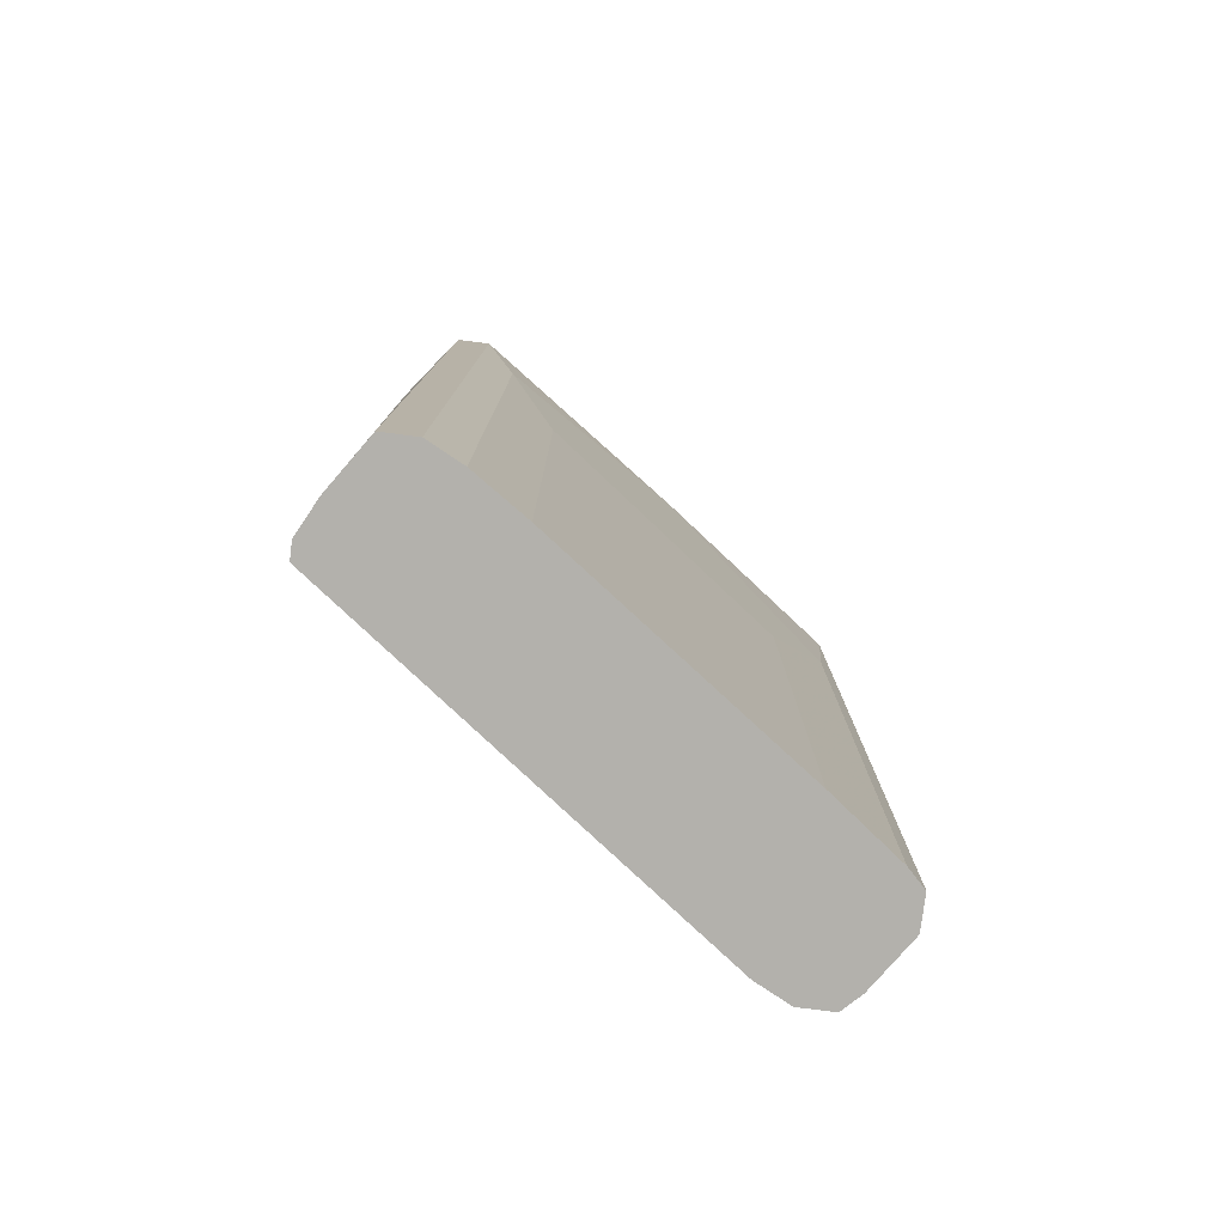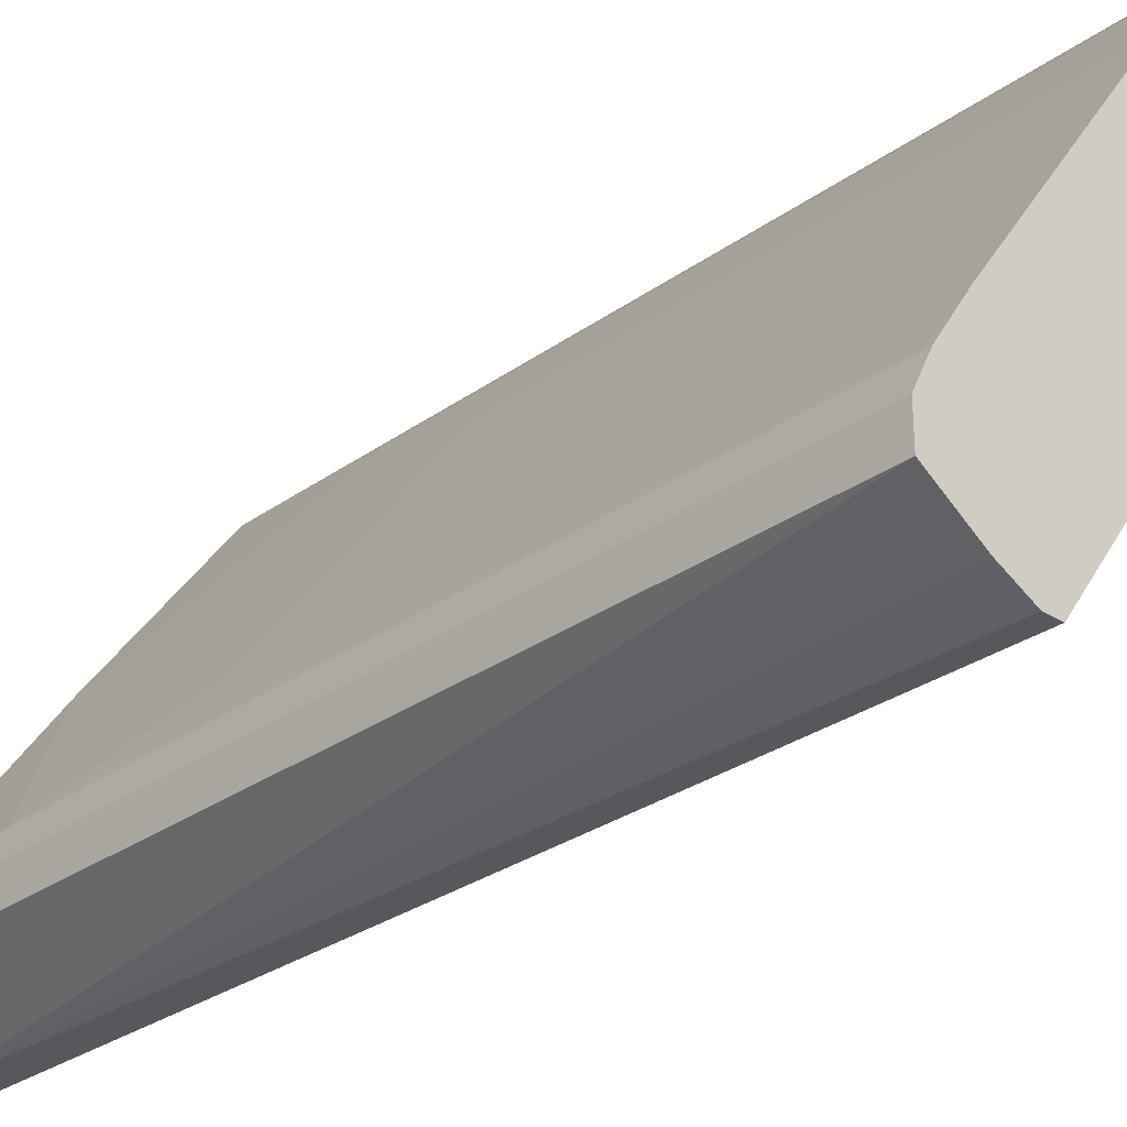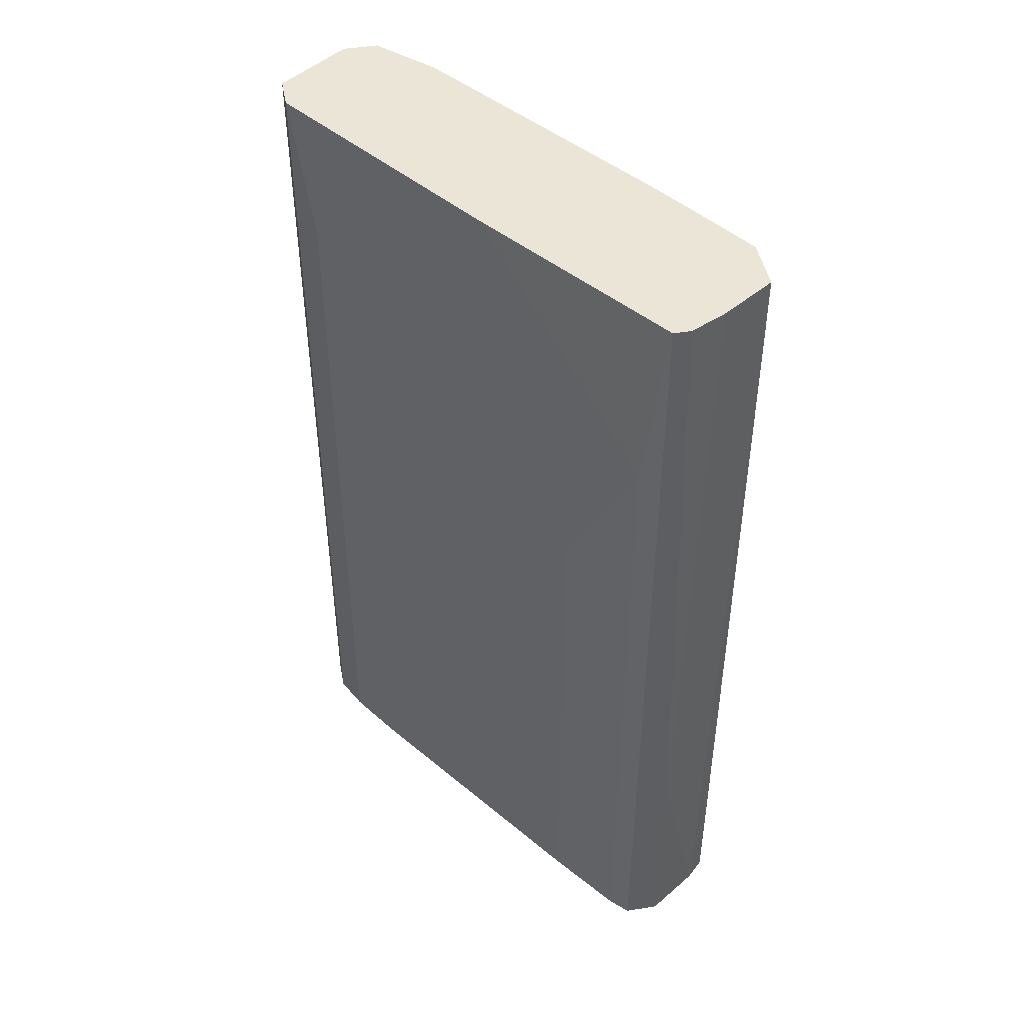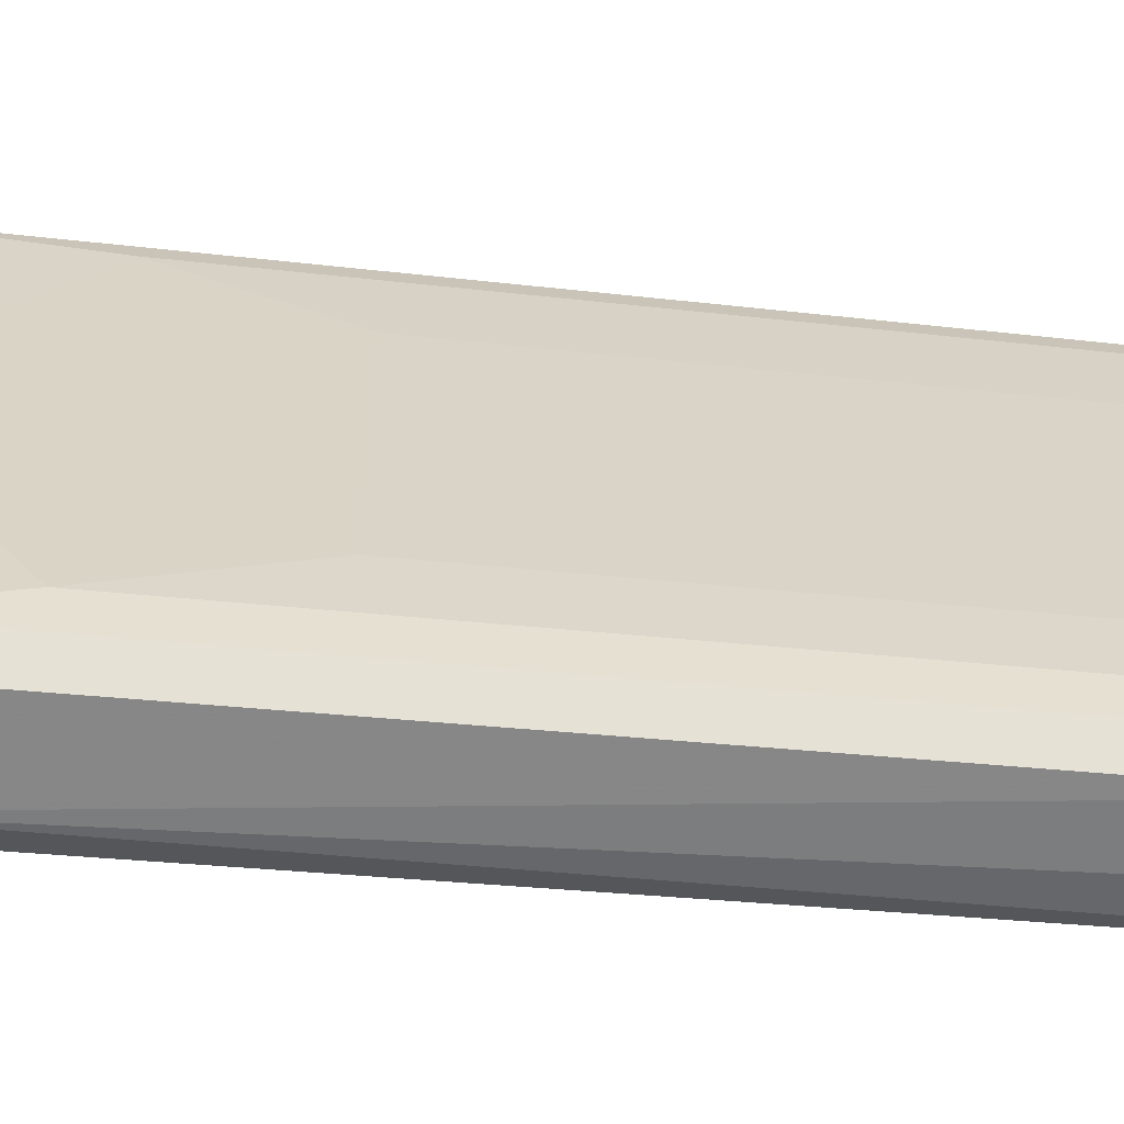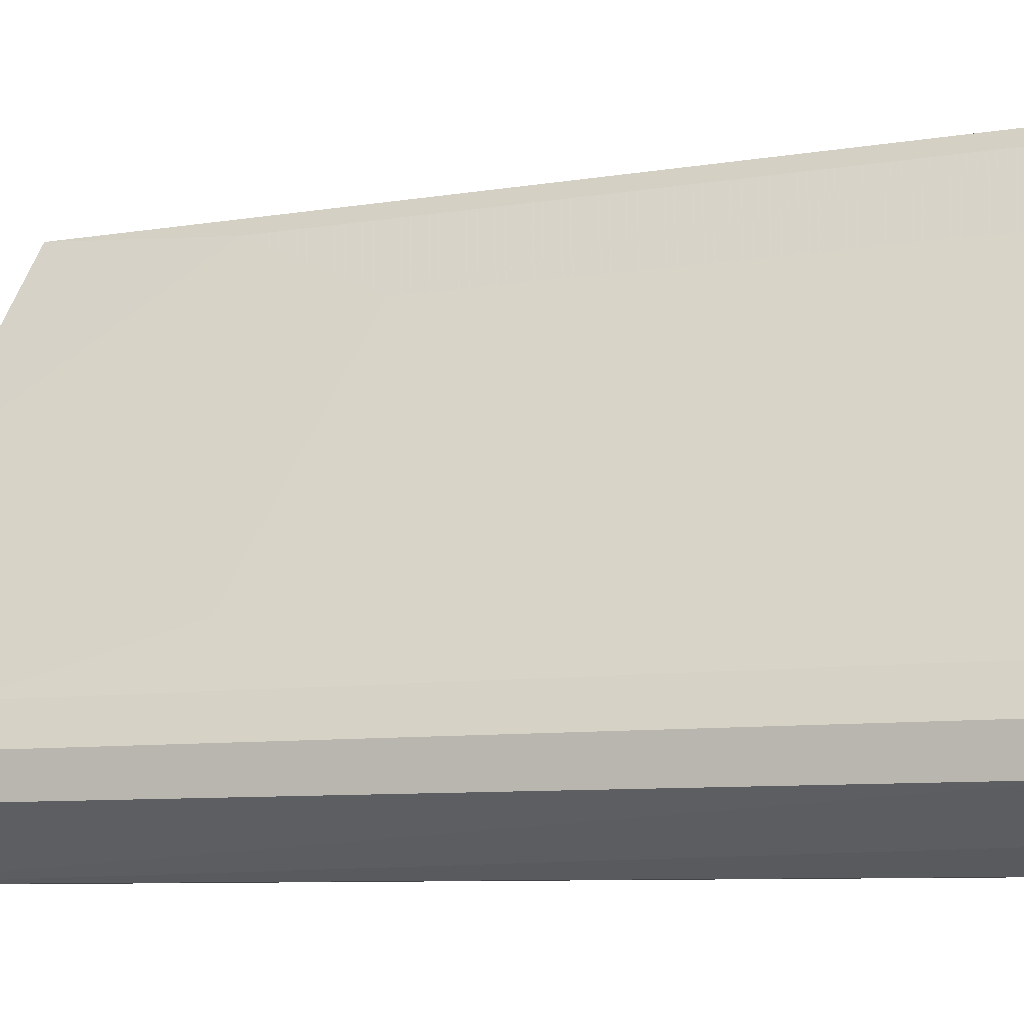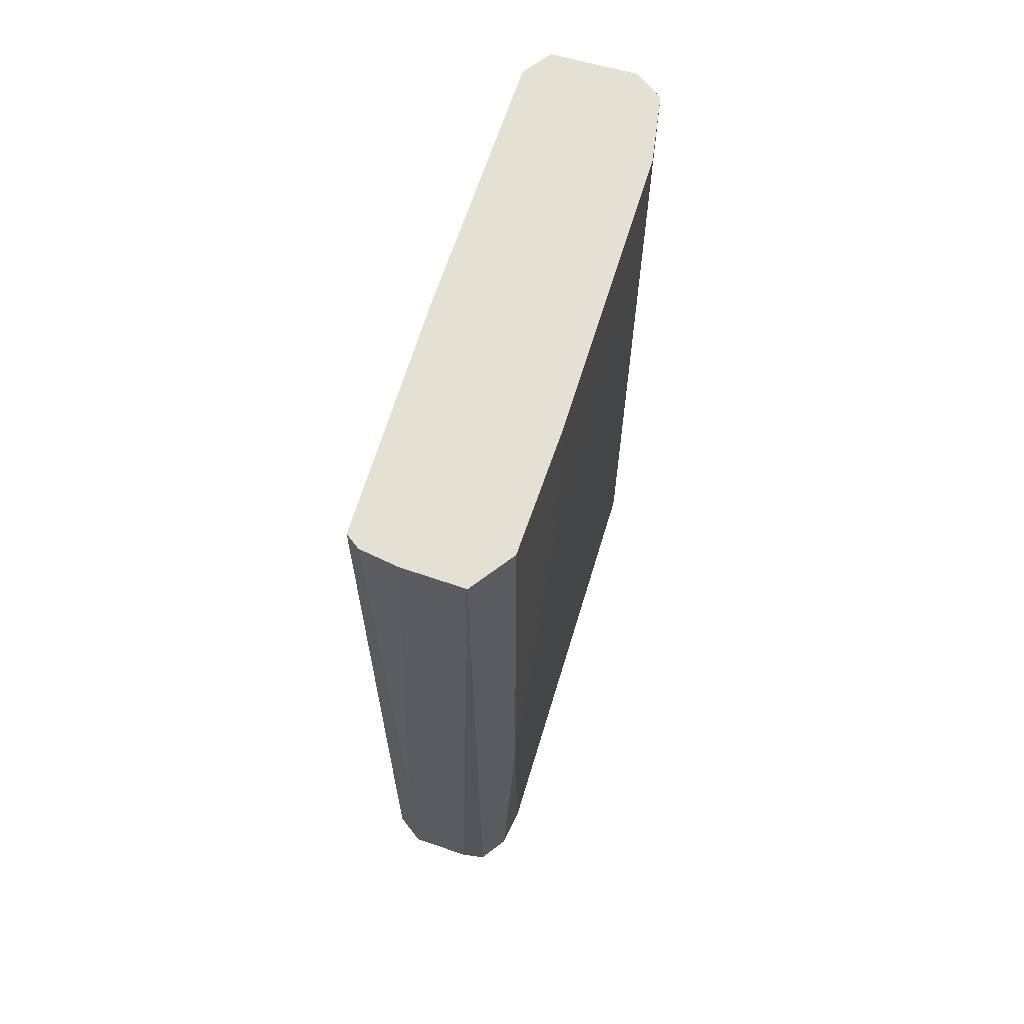
<metadata>
{"format":"obj","ext":"obj","renderer":"f3d","projection":"perspective","resolution":1024,"background":"white","views":[{"elev":-79.1,"azim":82.8,"up":"+Z"},{"elev":-28.6,"azim":137.1,"up":"+Y"},{"elev":45.8,"azim":169.3,"up":"+Z"},{"elev":-25.5,"azim":78.8,"up":"+Y"},{"elev":-7.4,"azim":116.9,"up":"+Y"},{"elev":65.7,"azim":-127.3,"up":"+Z"}]}
</metadata>
<code>
v 0.03752 0.04201 -0.03826
v 0.03752 0.04201 3.8e-05
v 0.03387 0.04201 0.01007
v 0.05119 0.02286 -0.03826
v 0.05119 0.02286 0.002773
v 0.03113 0.04019 -0.03826
v 0.03113 0.04019 0.01007
v 0.03113 0.03837 -0.03826
v 0.03113 0.03745 0.01007
v 0.03113 0.03745 -0.02002
v 0.0357 0.04293 0.01007
v 0.03661 0.04293 -0.03826
v 0.03661 0.04293 0.01007
v 0.04026 0.03837 -0.03826
v 0.04026 0.03837 -0.008168
v 0.04663 0.01648 -0.03826
v 0.04663 0.01648 0.01007
v 0.04755 0.01648 -0.03826
v 0.0439 0.01922 0.001859
v 0.0439 0.01922 0.01007
v 0.0439 0.03289 0.01007
v 0.03205 0.03654 -0.03826
v 0.03205 0.0411 -0.03826
v 0.04937 0.01739 -0.03826
v 0.04937 0.0256 -0.006346
v 0.04937 0.0256 -0.03826
v 0.04572 0.01739 -0.03644
v 0.05211 0.02104 -0.03826
v 0.05211 0.02104 0.01007
v 0.05211 0.01922 -0.03826
v 0.05211 0.01922 0.01007
v 0.04846 0.01648 0.01007
v 0.03479 0.03198 0.01007
v 0.03479 0.03198 3.8e-05
v 0.03479 0.04293 -0.03826
v 0.03479 0.04293 -0.0255
f 11 36 3
f 9 29 13
f 1 16 8
f 29 9 17
f 16 1 28
f 1 8 23
f 16 28 30
f 28 29 30
f 9 13 7
f 8 9 7
f 27 16 19
f 16 17 19
f 9 8 10
f 27 19 10
f 17 16 32
f 29 17 32
f 1 23 35
f 30 29 31
f 29 32 31
f 32 30 31
f 28 1 26
f 25 26 15
f 17 9 33
f 9 10 33
f 16 27 22
f 8 16 22
f 10 8 22
f 27 10 22
f 29 28 5
f 26 25 5
f 16 30 18
f 32 16 18
f 7 13 11
f 13 35 11
f 19 17 20
f 17 33 20
f 33 19 20
f 23 8 6
f 8 7 6
f 7 23 6
f 13 1 12
f 1 35 12
f 35 13 12
f 13 29 21
f 29 5 21
f 26 1 14
f 15 26 14
f 1 15 14
f 1 13 2
f 25 15 2
f 15 1 2
f 5 25 2
f 13 21 2
f 21 5 2
f 23 7 36
f 35 23 36
f 11 35 36
f 30 32 24
f 18 30 24
f 32 18 24
f 28 26 4
f 5 28 4
f 26 5 4
f 10 19 34
f 19 33 34
f 33 10 34
f 7 11 3
f 36 7 3

</code>
